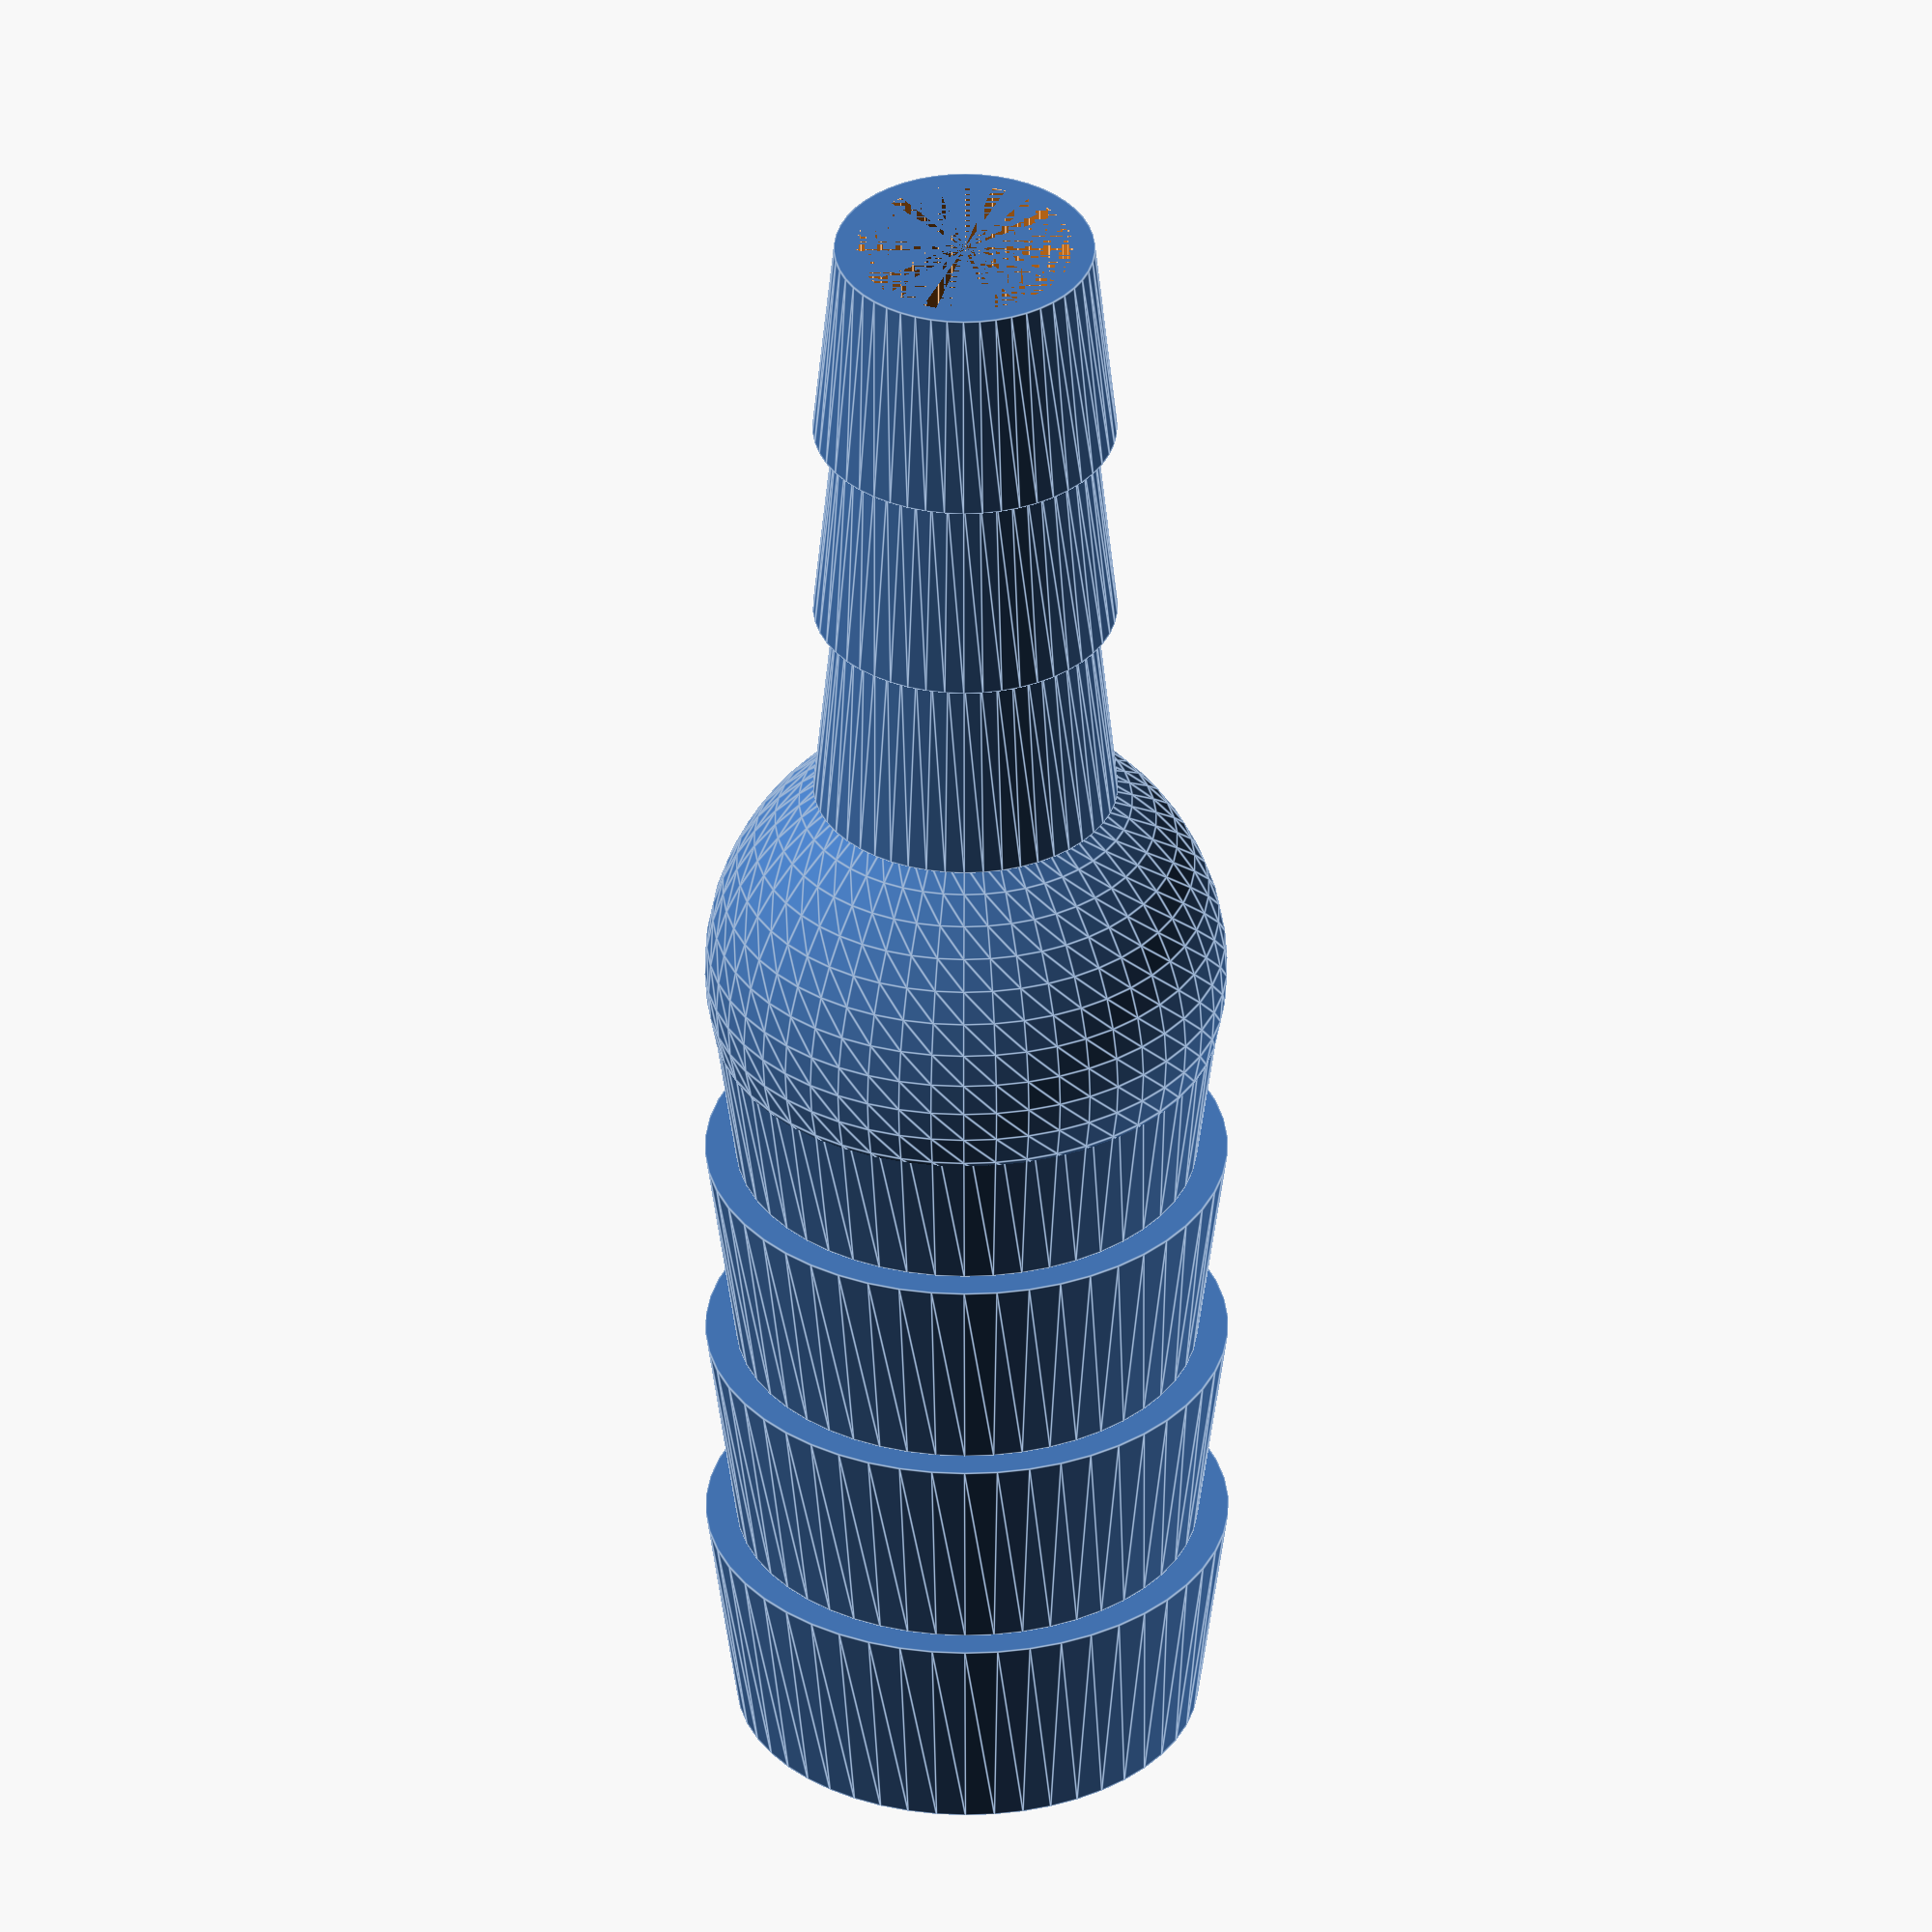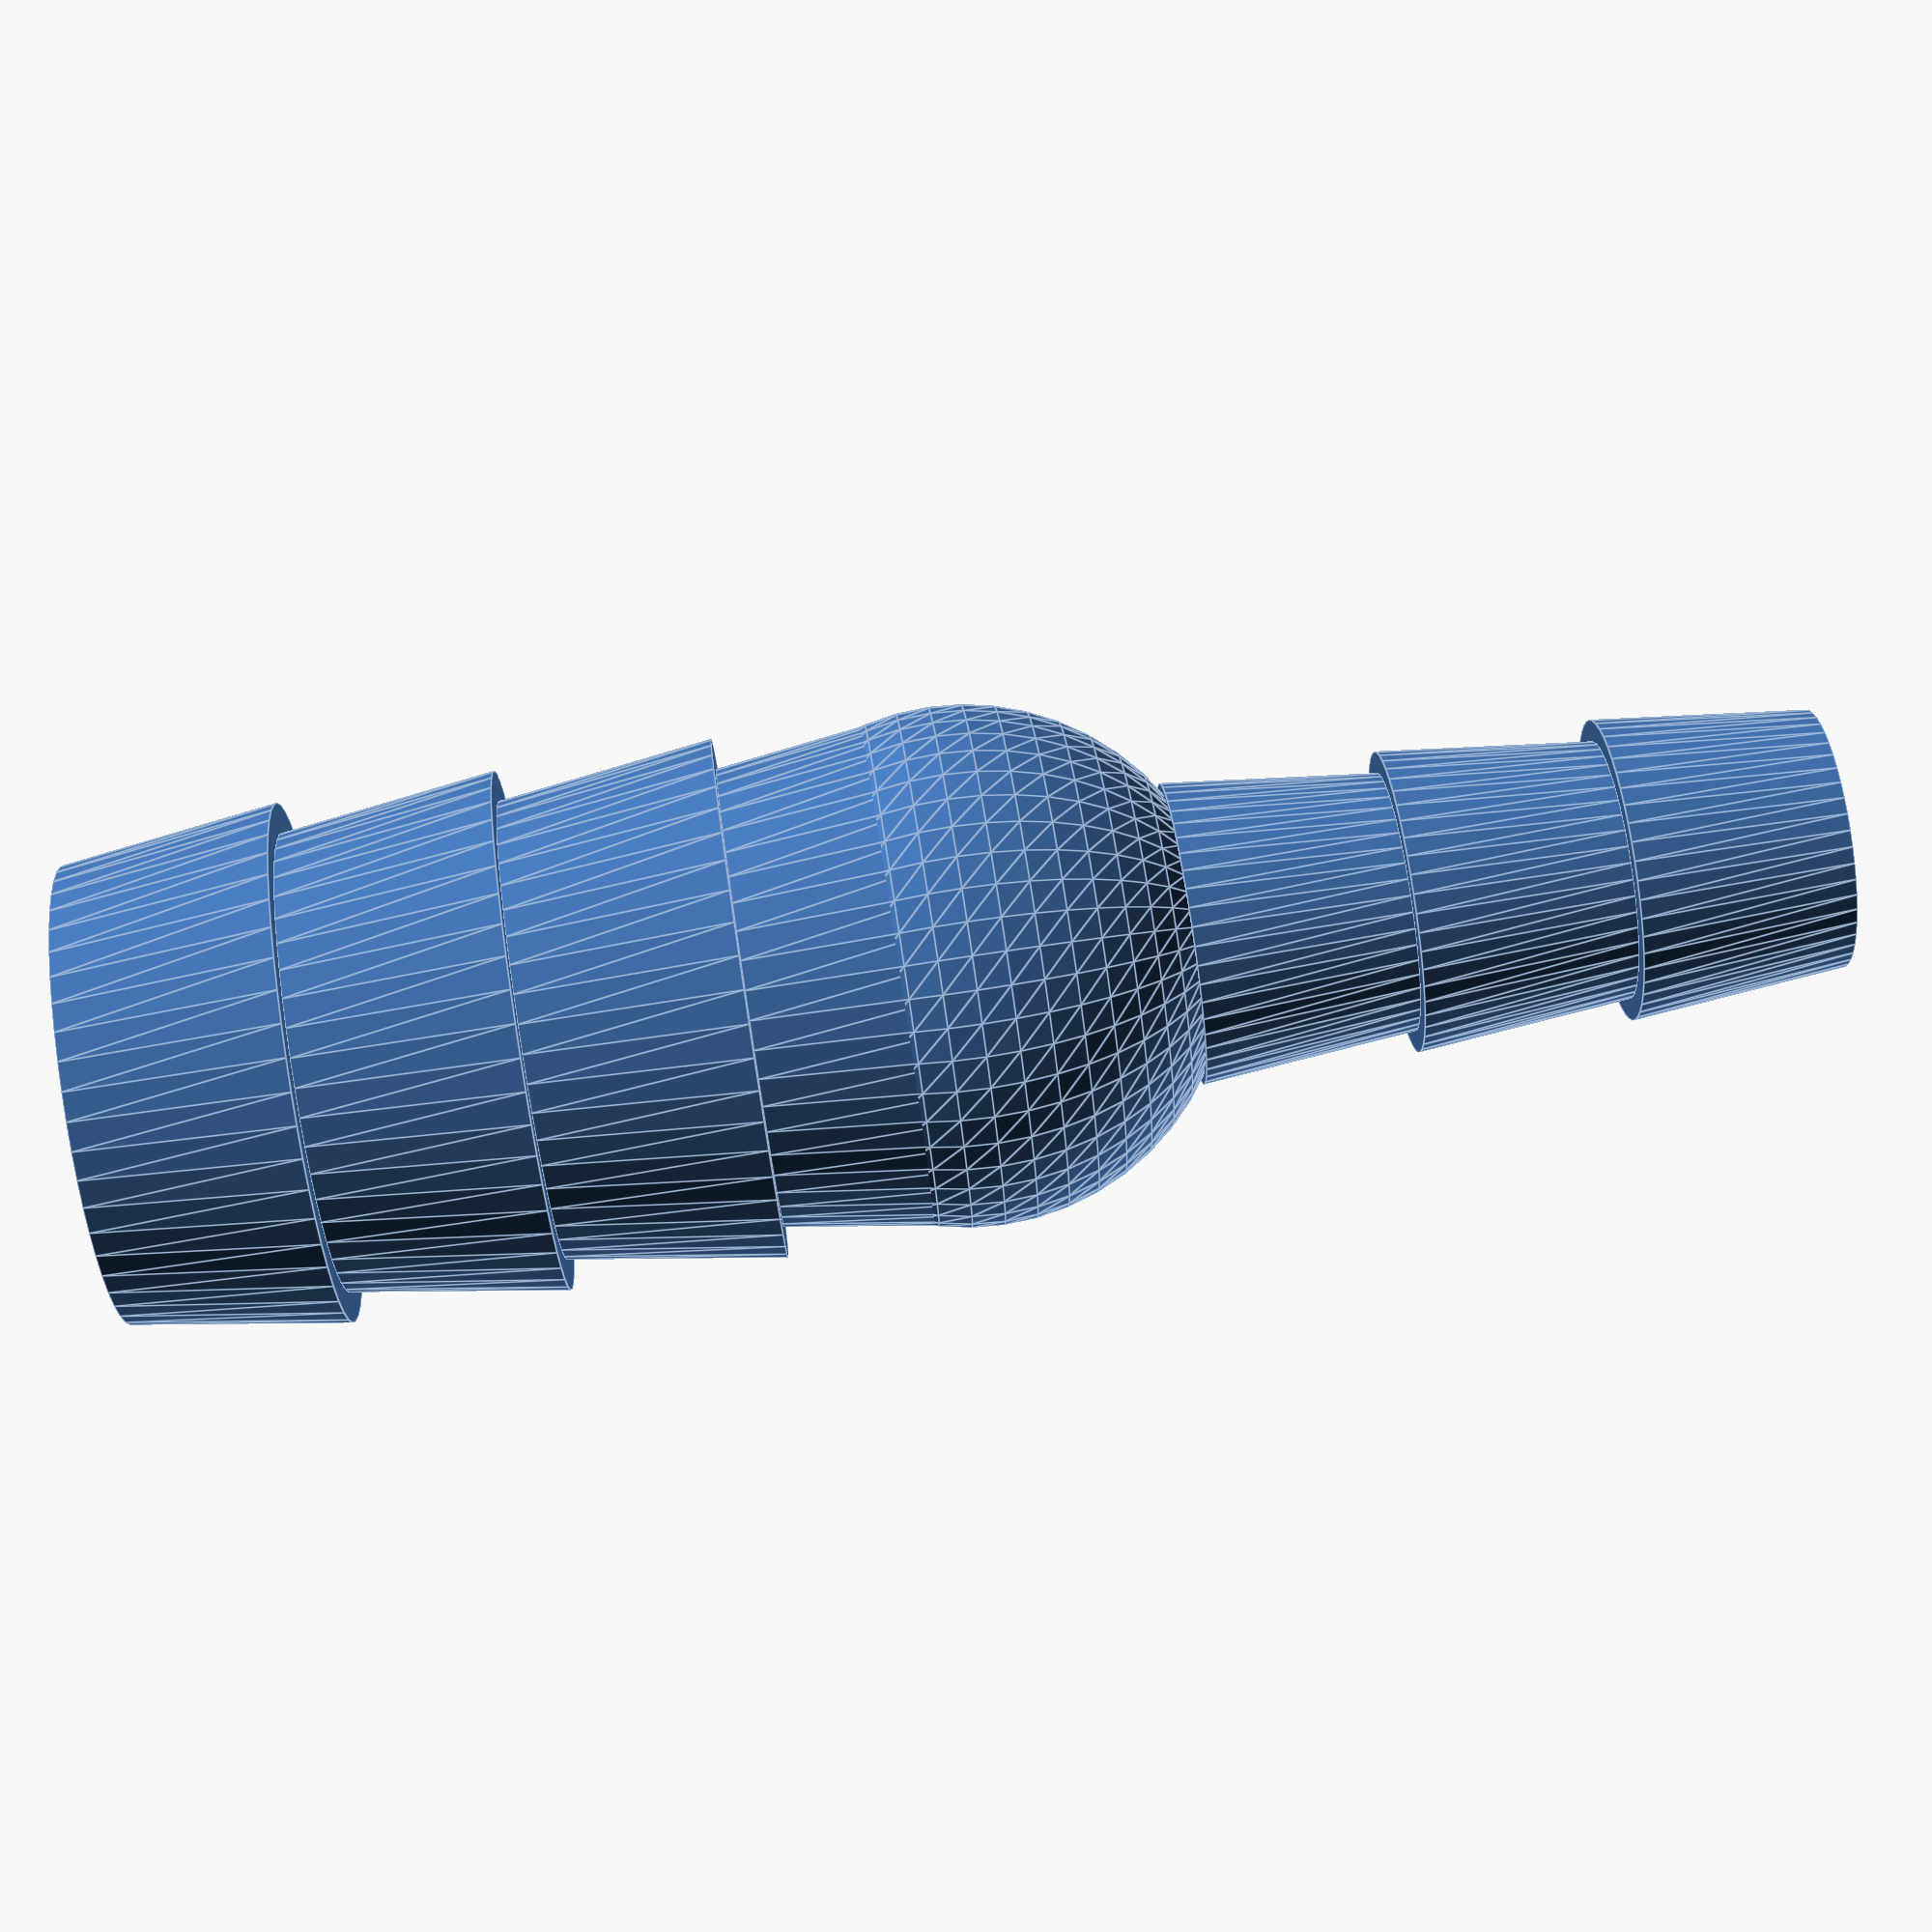
<openscad>
LENGTH = 40;
BARBS = 4;

TOP_HOLE_DIA = 5;
TOP_BARB_DIA = 7;
TOP_BARB_HEIGHT = 0.5;

BOT_HOLE_DIA = 9;
BOT_BARB_DIA = 12;
BOT_BARB_HEIGHT = 0.7;

ADAPTER_ANGLE = 0;

$fn = 50;

module barbs(barbs, inner_dia, outer_dia, length, barb_height) {
    for(i = [0:barbs-1]) {
        translate([0, 0, i * length/barbs])
        cylinder(d1 = outer_dia, d2 = outer_dia - 2 * barb_height, h = length/barbs);
    }
}

module angled_barbed_hose_adapter_pos(top_inner_dia, top_outer_dia, top_length, top_height, bot_inner_dia, bot_outer_dia, bot_length, bot_height, angle, barbs) {

    d = max([top_outer_dia, bot_outer_dia]);
    union() {
        sphere(d = d);
        
        rotate([180, 0, 0])
        barbs(barbs, bot_inner_dia, bot_outer_dia, bot_length, bot_height);
        
        rotate([angle, 0, 0])
        barbs(barbs, top_inner_dia, top_outer_dia, top_length, top_height);
    }
}

module angled_barbed_hose_adapter_neg(top_inner_dia, top_outer_dia, top_length, top_height, bot_inner_dia, bot_outer_dia, bot_length, bot_height, angle, barbs) {
    
    union() {
        sphere(d = bot_inner_dia);

        translate([0, 0, -bot_length])
        cylinder(d = bot_inner_dia, h = bot_length);

        rotate([angle, 0, 0])
        cylinder(d = top_inner_dia, h = top_length);
    }
}

difference() {
    angled_barbed_hose_adapter_pos(TOP_HOLE_DIA, TOP_BARB_DIA, LENGTH/2, TOP_BARB_HEIGHT, BOT_HOLE_DIA, BOT_BARB_DIA, LENGTH/2, BOT_BARB_HEIGHT, ADAPTER_ANGLE, BARBS);
    angled_barbed_hose_adapter_neg(TOP_HOLE_DIA, TOP_BARB_DIA, LENGTH/2, TOP_BARB_HEIGHT, BOT_HOLE_DIA, BOT_BARB_DIA, LENGTH/2, BOT_BARB_HEIGHT, ADAPTER_ANGLE, BARBS);
}
</openscad>
<views>
elev=55.4 azim=176.9 roll=0.1 proj=o view=edges
elev=280.8 azim=66.8 roll=261.4 proj=p view=edges
</views>
